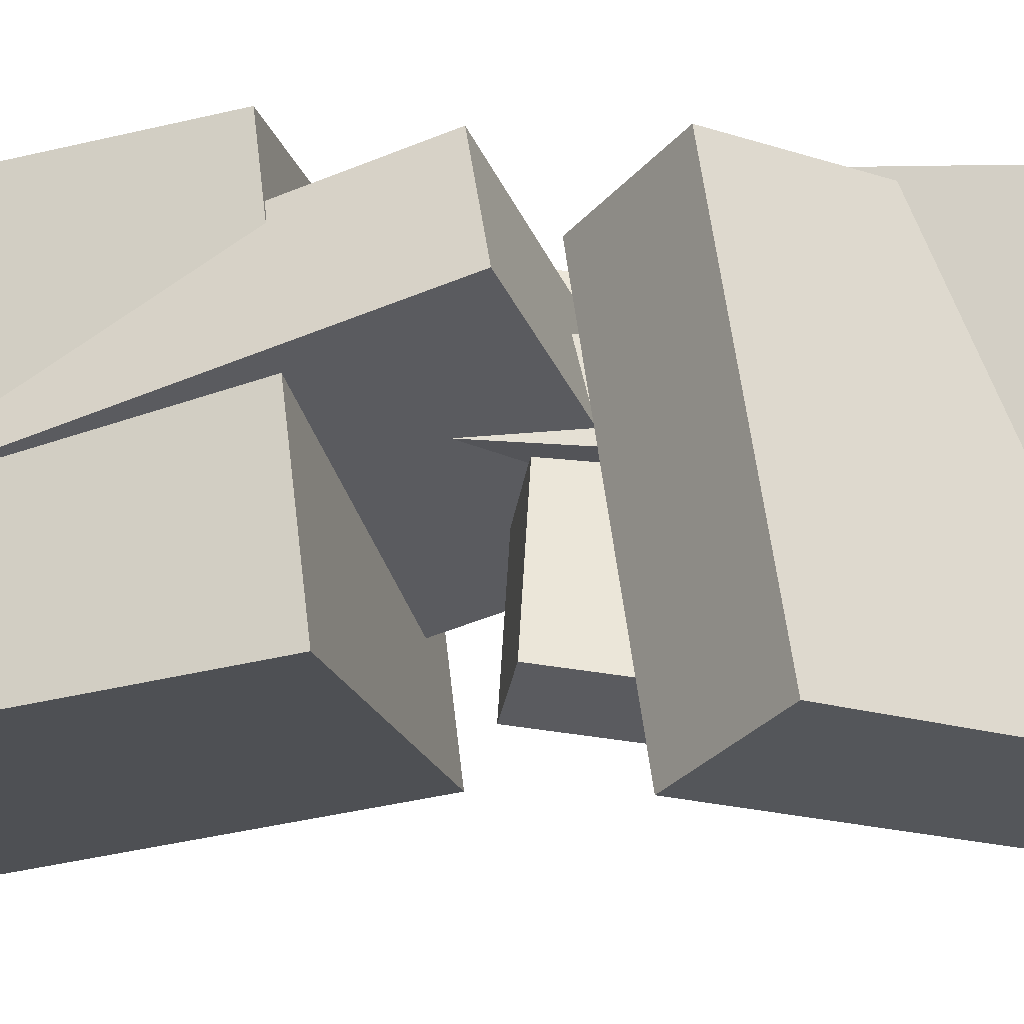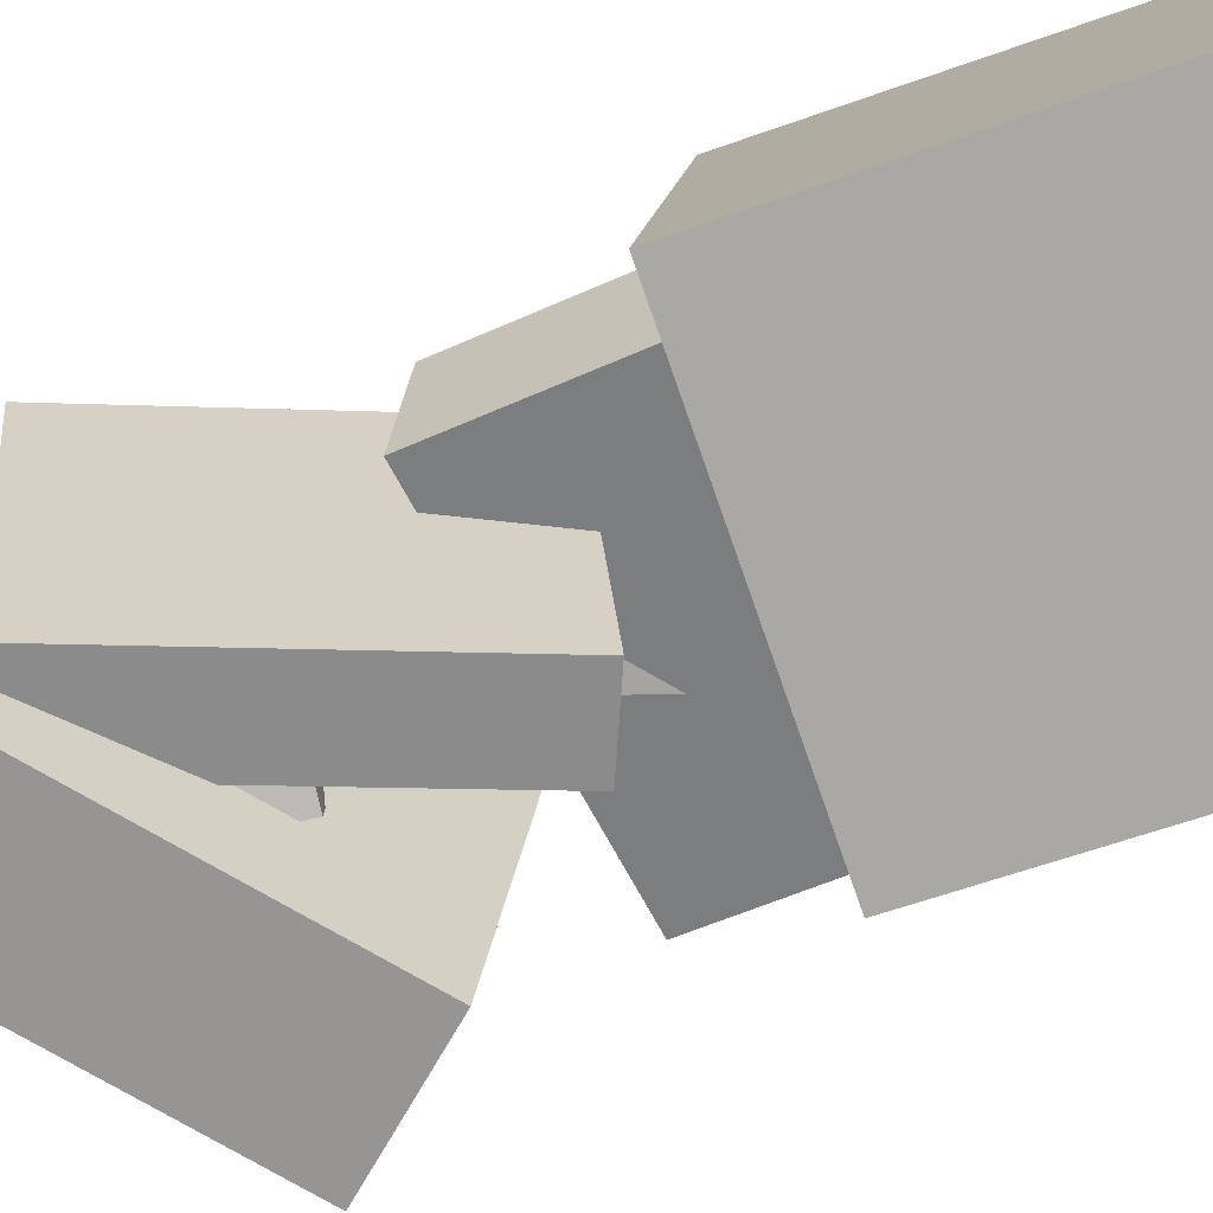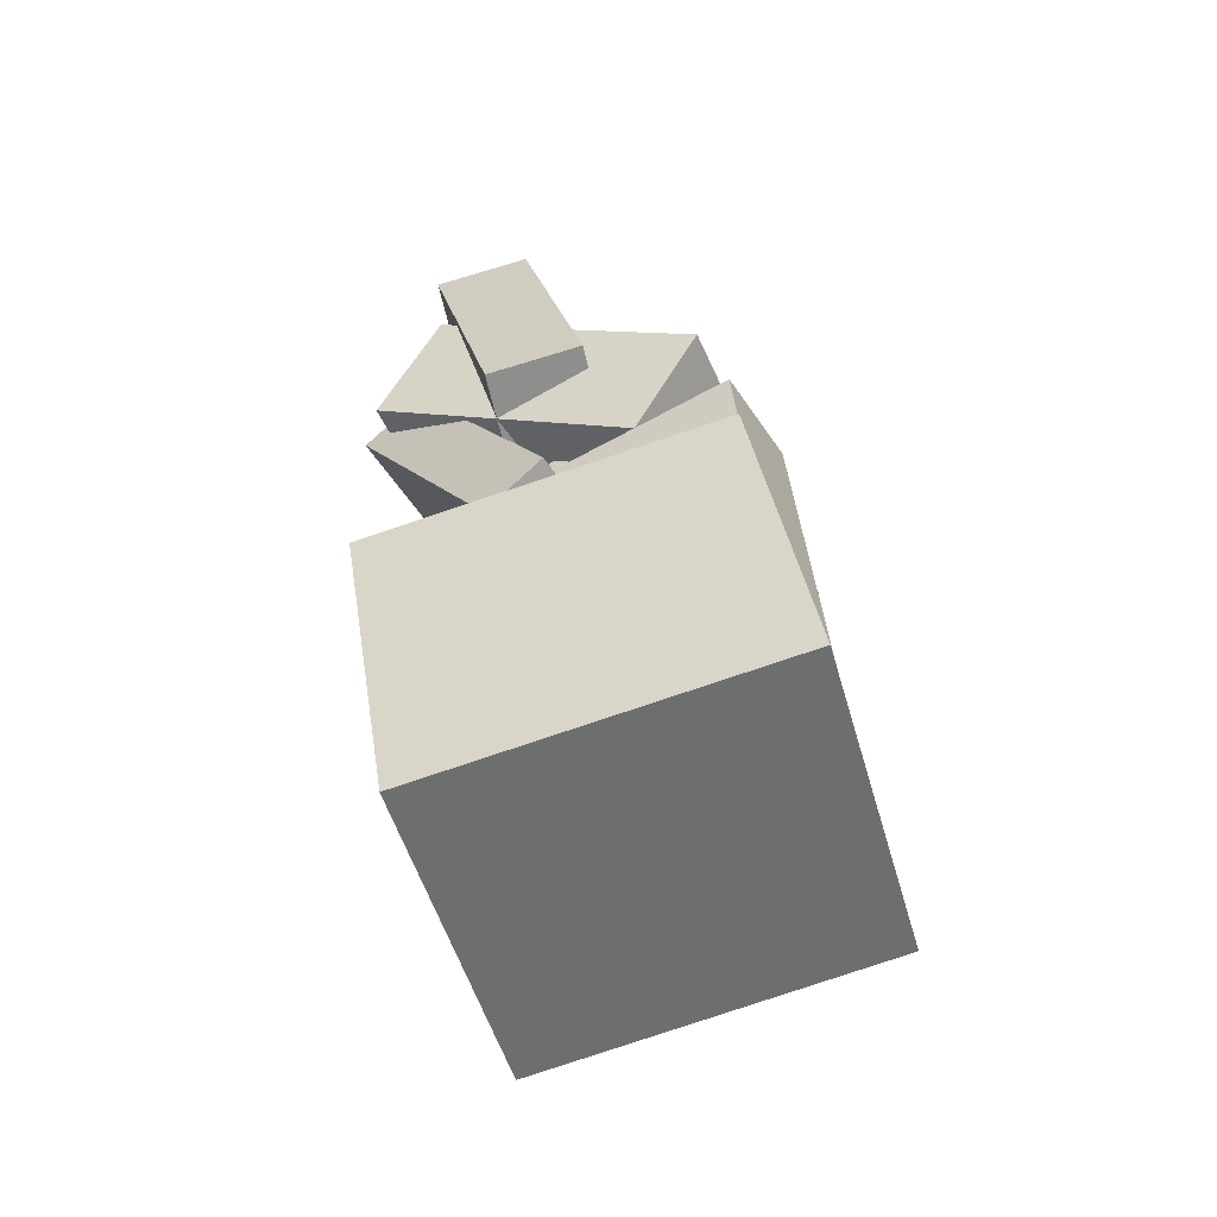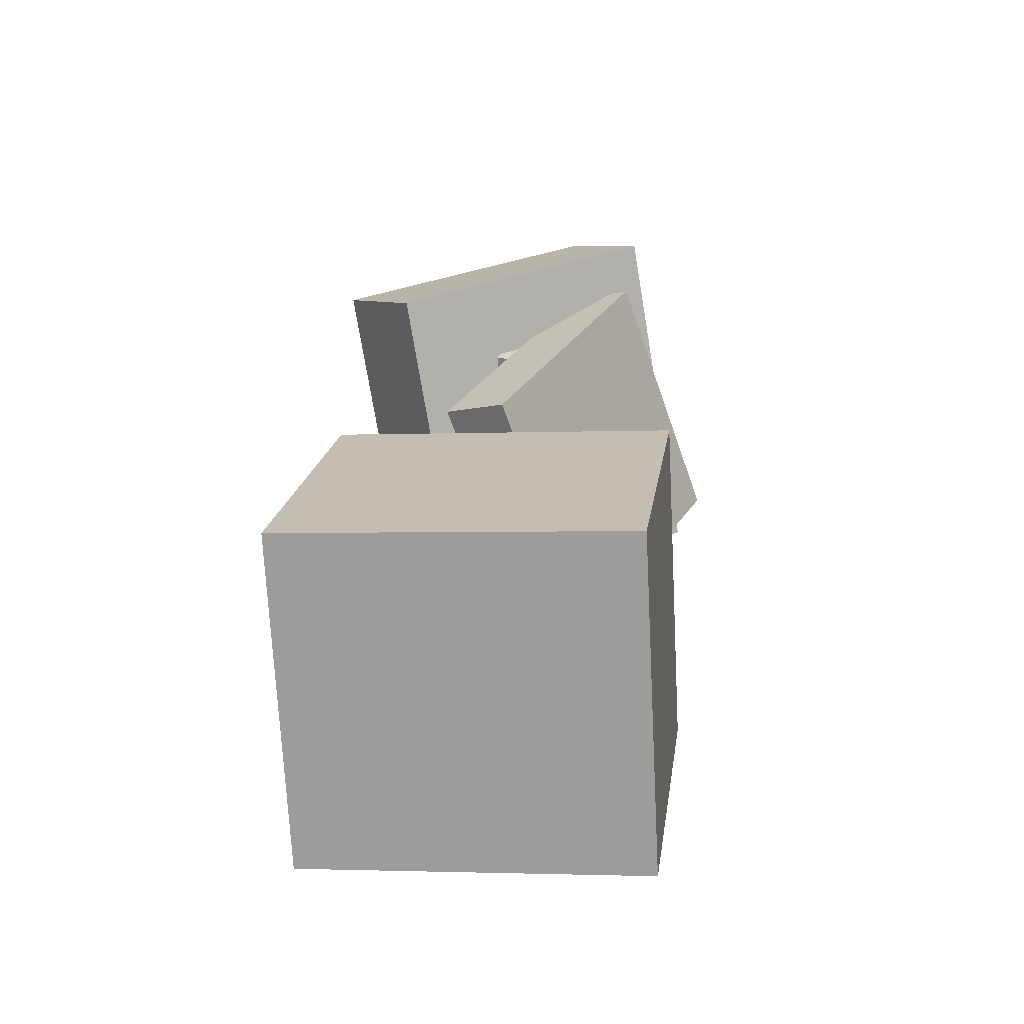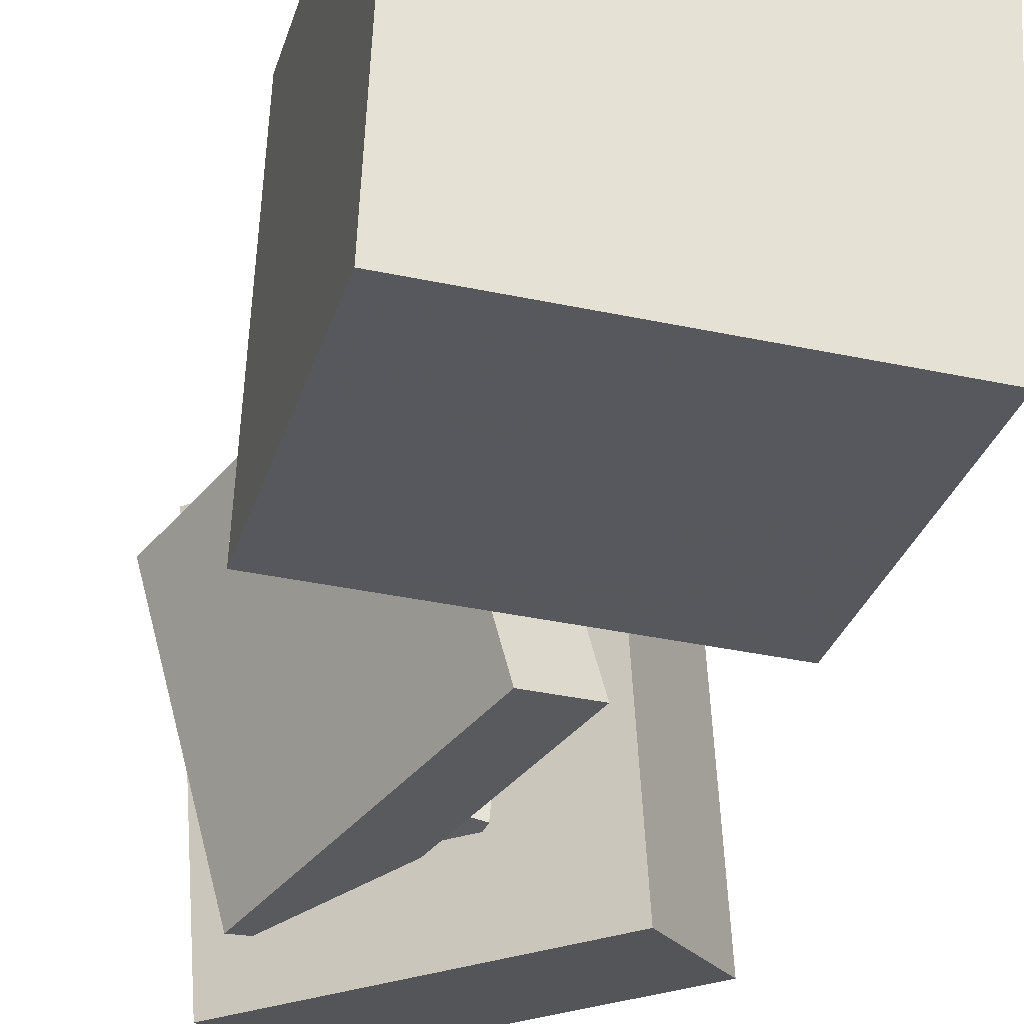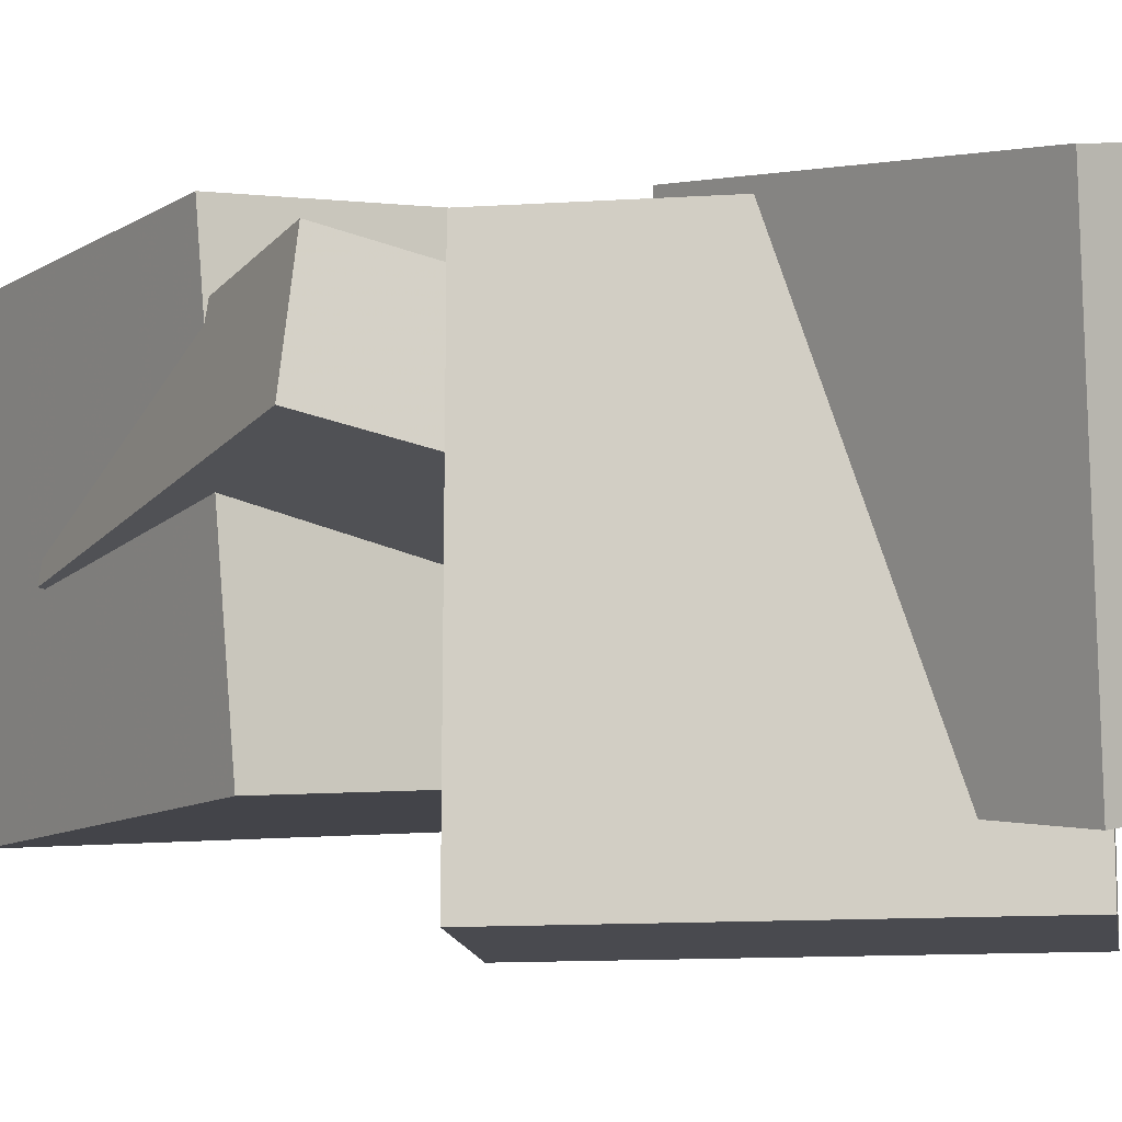
<metadata>
{"format":"obj","ext":"obj","renderer":"f3d","projection":"perspective","resolution":1024,"background":"white","views":[{"elev":-18.7,"azim":111.0,"up":"+Z"},{"elev":-77.8,"azim":-63.1,"up":"+Z"},{"elev":-58.1,"azim":17.6,"up":"+Y"},{"elev":-65.6,"azim":-175.3,"up":"+Y"},{"elev":-35.1,"azim":-7.5,"up":"+Z"},{"elev":-2.2,"azim":154.5,"up":"+Z"}]}
</metadata>
<code>
v -0.1063 0.03657 -0.008301
v -0.09532 -0.225 -0.07149
v -0.124 0.0176 0.06714
v -0.1129 -0.2439 0.003944
v 0.1274 0.03341 0.04552
v 0.1385 -0.2281 -0.01768
v 0.1098 0.01444 0.121
v 0.1208 -0.2471 0.05776
f 1.0 7.0 5.0
f 1.0 3.0 7.0
f 1.0 4.0 3.0
f 1.0 2.0 4.0
f 3.0 8.0 7.0
f 3.0 4.0 8.0
f 5.0 7.0 8.0
f 5.0 8.0 6.0
f 1.0 5.0 6.0
f 1.0 6.0 2.0
f 2.0 6.0 8.0
f 2.0 8.0 4.0
v -0.1147 -0.3267 -0.1322
v -0.1073 -0.3558 0.1178
v -0.1459 -0.08697 -0.1034
v -0.1385 -0.116 0.1466
v 0.1419 -0.2929 -0.1359
v 0.1493 -0.3219 0.1142
v 0.1107 -0.05315 -0.1071
v 0.1181 -0.08216 0.1429
f 9.0 15.0 13.0
f 9.0 11.0 15.0
f 9.0 12.0 11.0
f 9.0 10.0 12.0
f 11.0 16.0 15.0
f 11.0 12.0 16.0
f 13.0 15.0 16.0
f 13.0 16.0 14.0
f 9.0 13.0 14.0
f 9.0 14.0 10.0
f 10.0 14.0 16.0
f 10.0 16.0 12.0
v -0.04499 0.3307 0.1184
v 0.007801 0.1195 0.1271
v -0.06467 0.3162 -0.113
v -0.01187 0.1051 -0.1043
v -0.1156 0.3133 0.1255
v -0.06281 0.1022 0.1341
v -0.1353 0.2989 -0.1059
v -0.08248 0.08775 -0.09725
f 17.0 23.0 21.0
f 17.0 19.0 23.0
f 17.0 20.0 19.0
f 17.0 18.0 20.0
f 19.0 24.0 23.0
f 19.0 20.0 24.0
f 21.0 23.0 24.0
f 21.0 24.0 22.0
f 17.0 21.0 22.0
f 17.0 22.0 18.0
f 18.0 22.0 24.0
f 18.0 24.0 20.0
v -0.1097 0.243 0.1214
v -0.1627 0.1646 0.1027
v 0.08895 0.1101 0.115
v 0.03592 0.03173 0.09626
v -0.08648 0.2904 -0.1432
v -0.1395 0.2121 -0.1619
v 0.1121 0.1575 -0.1496
v 0.05911 0.07918 -0.1683
f 25.0 31.0 29.0
f 25.0 27.0 31.0
f 25.0 28.0 27.0
f 25.0 26.0 28.0
f 27.0 32.0 31.0
f 27.0 28.0 32.0
f 29.0 31.0 32.0
f 29.0 32.0 30.0
f 25.0 29.0 30.0
f 25.0 30.0 26.0
f 26.0 30.0 32.0
f 26.0 32.0 28.0
v -0.1285 0.1791 -0.131
v -0.1826 0.1713 0.07437
v -0.08219 0.2066 -0.1178
v -0.1363 0.1987 0.08763
v -0.01677 -0.01965 -0.1092
v -0.07091 -0.02748 0.09624
v 0.02955 0.00785 -0.0959
v -0.0246 1.161e-05 0.1095
f 33.0 39.0 37.0
f 33.0 35.0 39.0
f 33.0 36.0 35.0
f 33.0 34.0 36.0
f 35.0 40.0 39.0
f 35.0 36.0 40.0
f 37.0 39.0 40.0
f 37.0 40.0 38.0
f 33.0 37.0 38.0
f 33.0 38.0 34.0
f 34.0 38.0 40.0
f 34.0 40.0 36.0
v 0.04783 -0.188 0.06281
v -0.08004 0.06586 0.05638
v 0.05233 -0.1871 0.008196
v -0.07554 0.06674 0.00177
v 0.09794 -0.1627 0.06735
v -0.02993 0.09121 0.06092
v 0.1024 -0.1618 0.01274
v -0.02543 0.0921 0.006312
f 41.0 47.0 45.0
f 41.0 43.0 47.0
f 41.0 44.0 43.0
f 41.0 42.0 44.0
f 43.0 48.0 47.0
f 43.0 44.0 48.0
f 45.0 47.0 48.0
f 45.0 48.0 46.0
f 41.0 45.0 46.0
f 41.0 46.0 42.0
f 42.0 46.0 48.0
f 42.0 48.0 44.0

</code>
